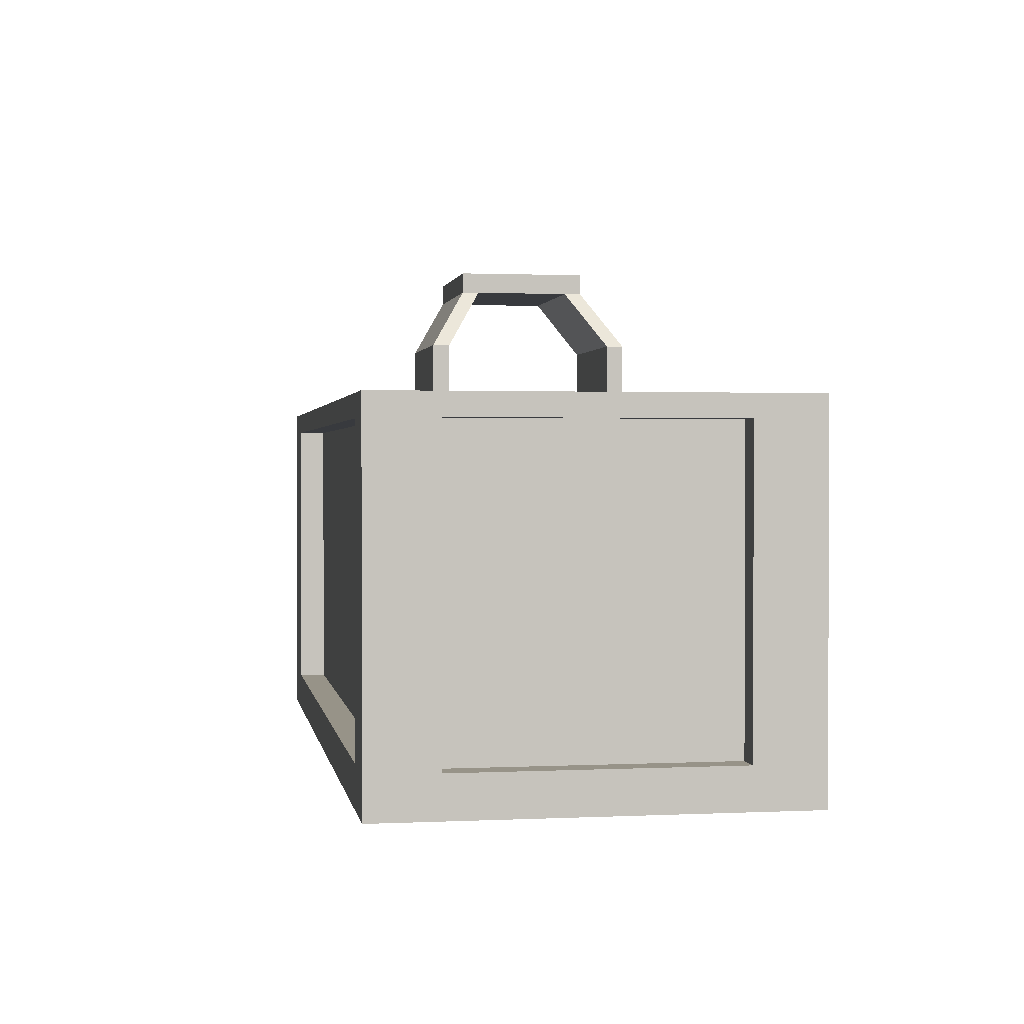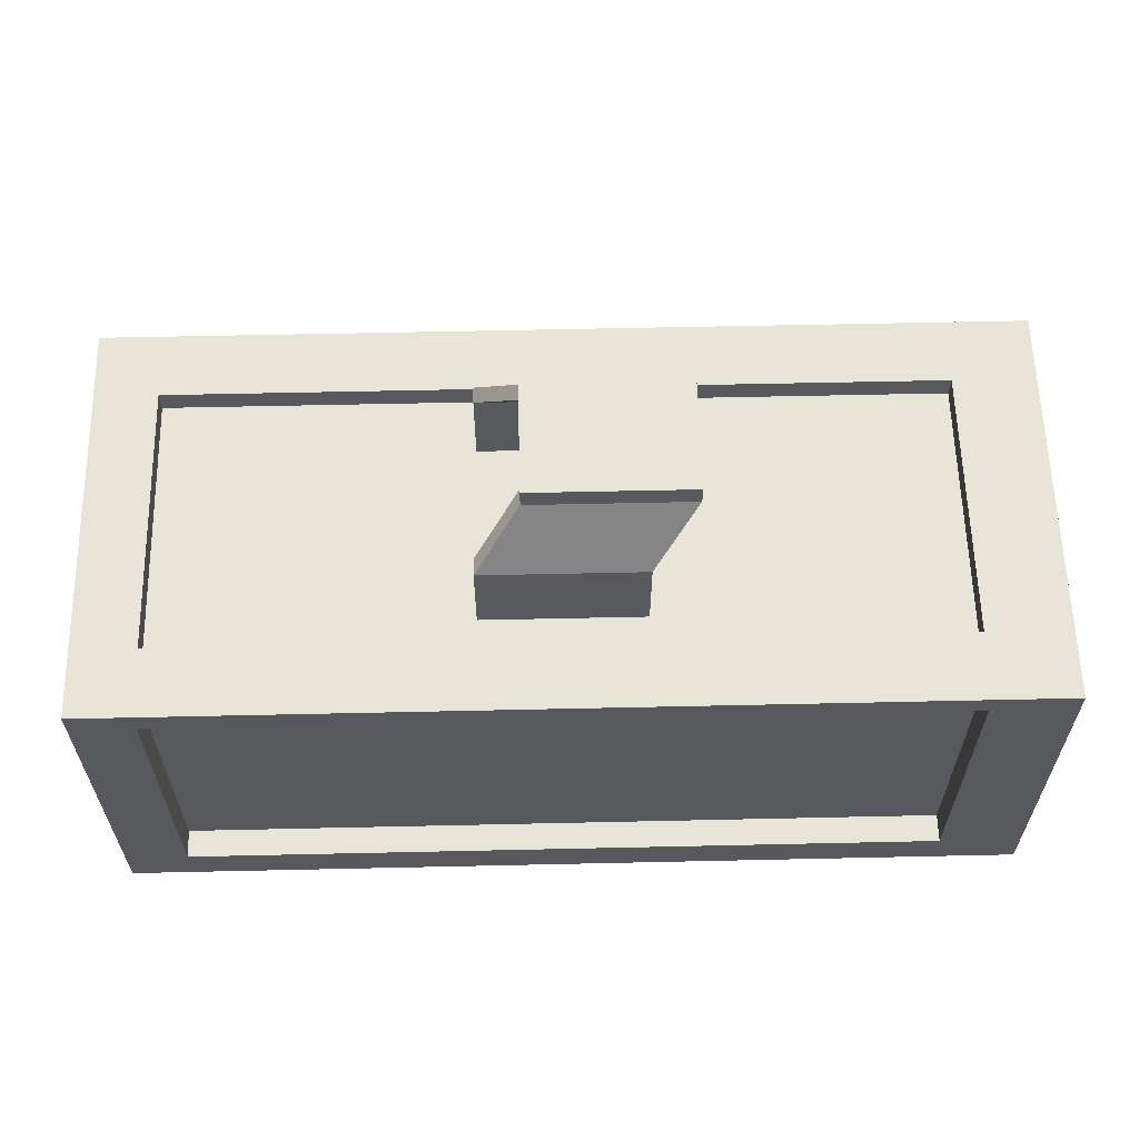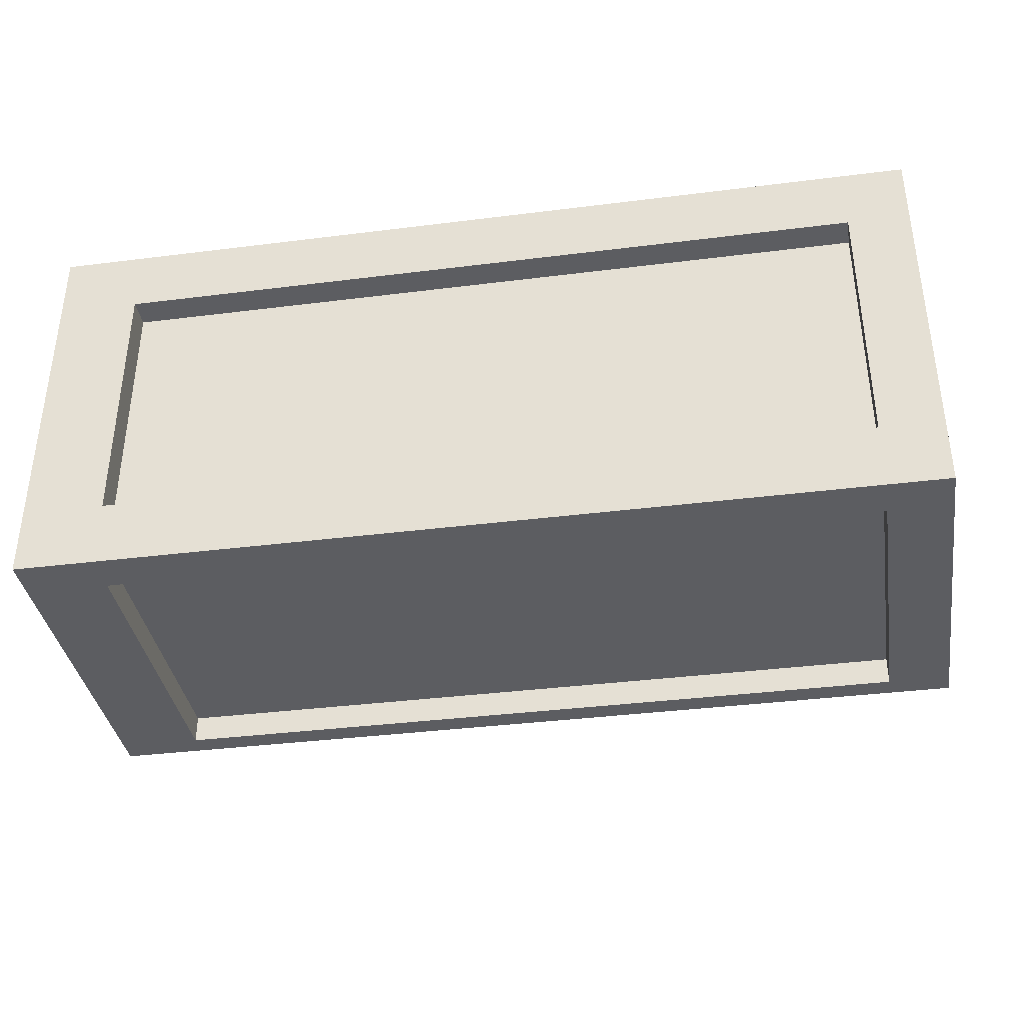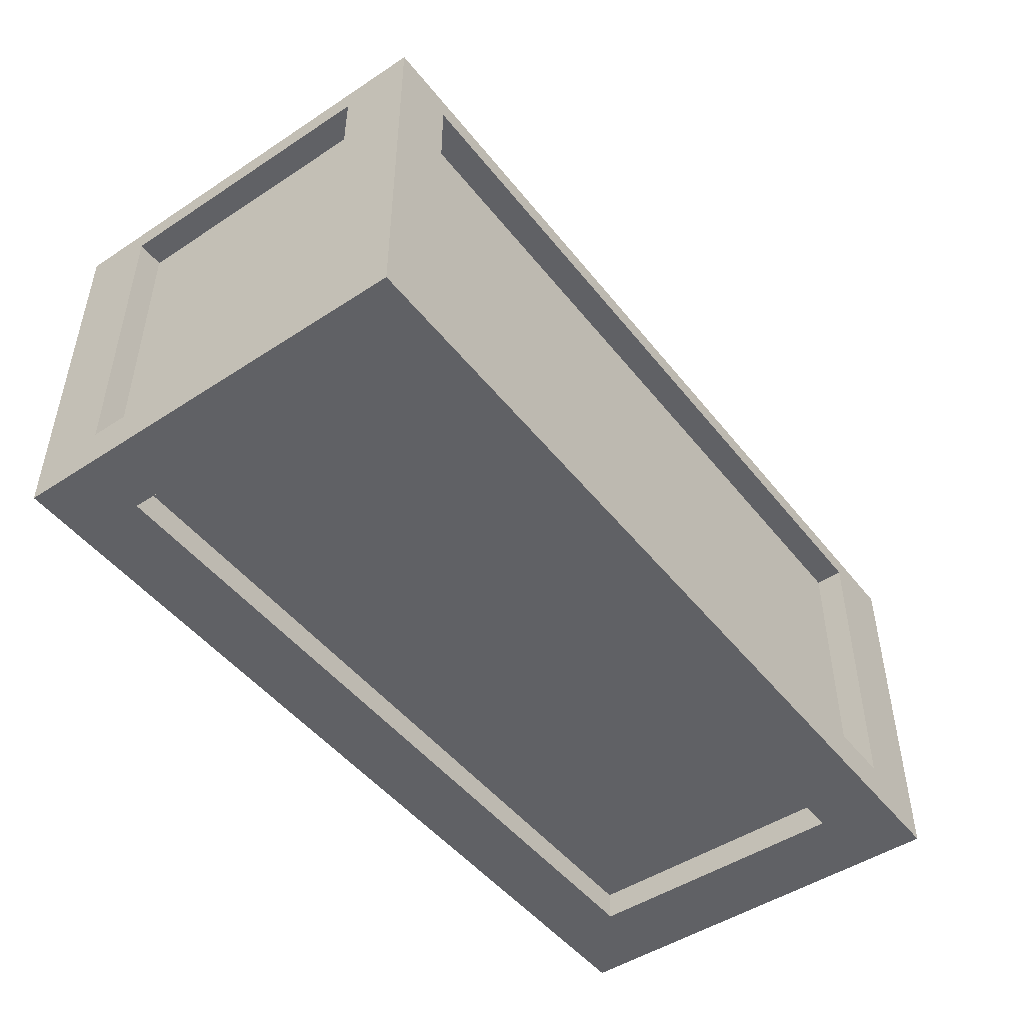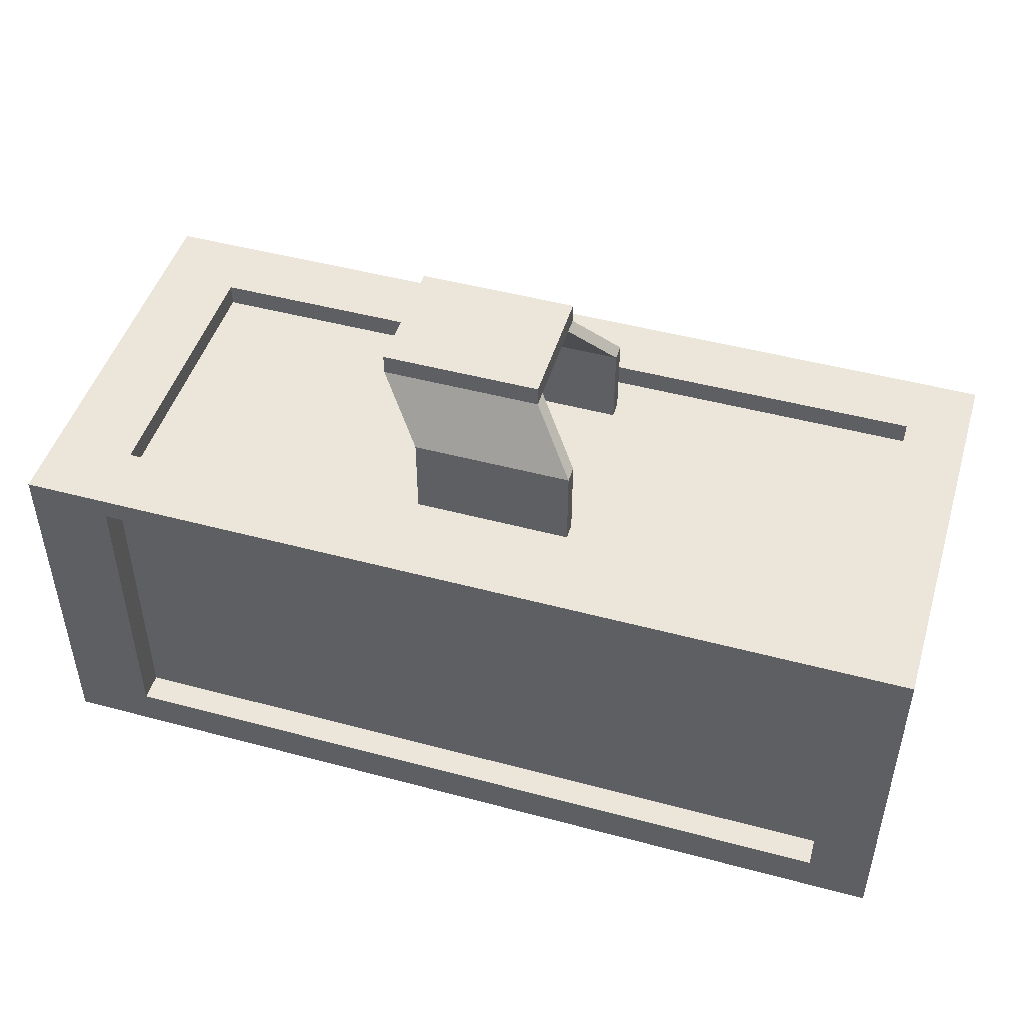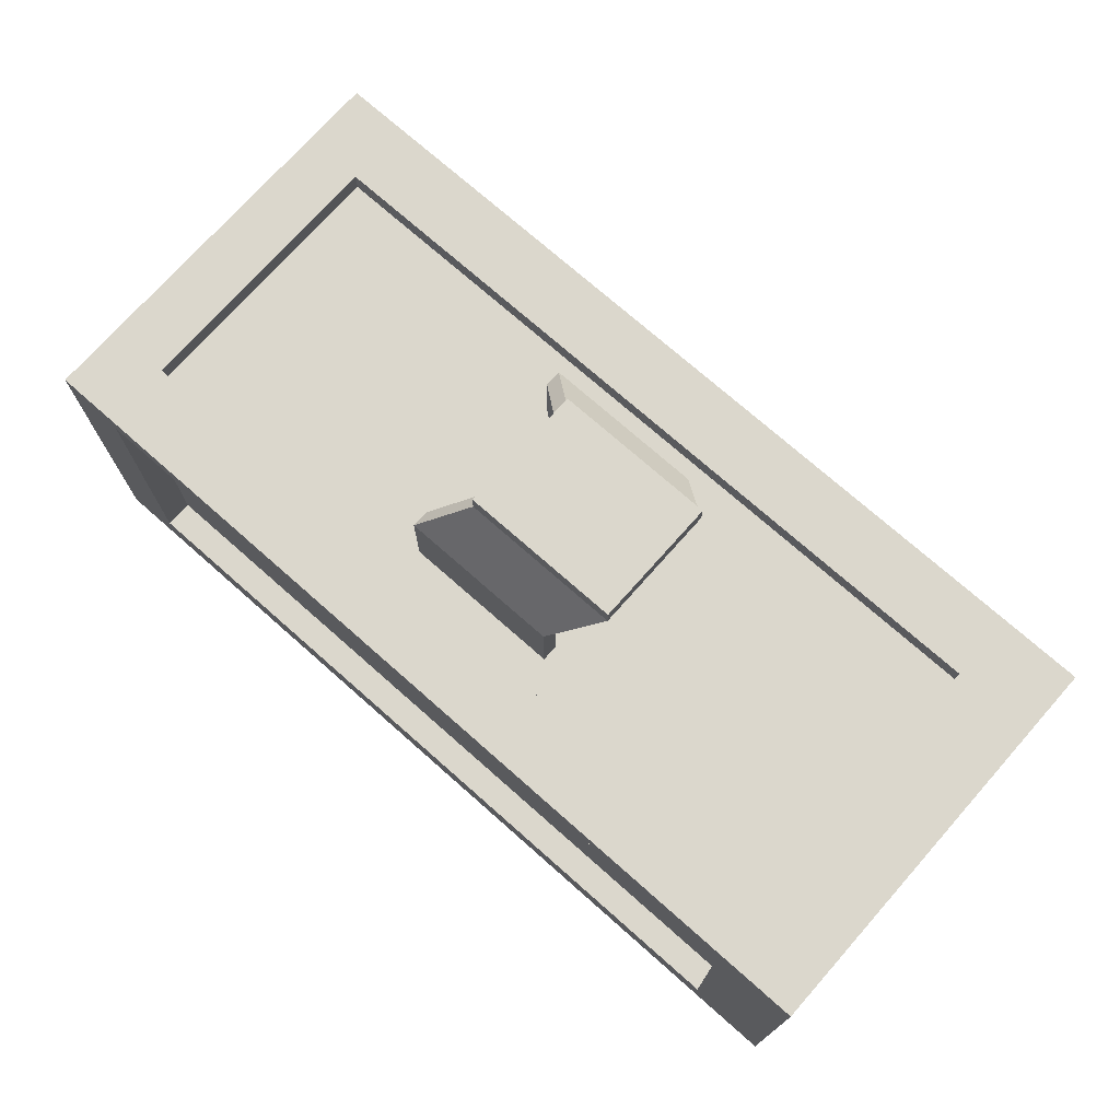
<metadata>
{"format":"obj","ext":"obj","renderer":"f3d","projection":"perspective","resolution":1024,"background":"white","views":[{"elev":1.3,"azim":80.4,"up":"+Y"},{"elev":60.6,"azim":178.7,"up":"+Y"},{"elev":-37.2,"azim":9.2,"up":"+Z"},{"elev":-48.2,"azim":126.4,"up":"+Y"},{"elev":47.6,"azim":16.8,"up":"+Y"},{"elev":73.4,"azim":-138.5,"up":"+Y"}]}
</metadata>
<code>
g default
v 168.7 183.2 26.7
v 176.5 183.2 26.7
v 168.7 184.2 26.7
v 176.5 184.2 26.7
v 168.7 184.2 22.11
v 176.5 184.2 22.11
v 168.7 183.2 22.11
v 176.5 183.2 22.11
v 168.7 183.2 27.52
v 176.5 183.2 27.52
v 176.5 184.2 27.52
v 168.7 184.2 27.52
v 168.7 184.2 21.28
v 176.5 184.2 21.28
v 176.5 183.2 21.28
v 168.7 183.2 21.28
v 170.8 180.3 28.51
v 178.6 180.3 28.51
v 178.6 180.3 29.34
v 170.8 180.3 29.34
v 170.8 180.3 20.29
v 178.6 180.3 20.29
v 170.8 180.3 19.47
v 178.6 180.3 19.47
v 170.8 175.6 28.51
v 178.6 175.6 28.51
v 178.6 175.6 29.34
v 170.8 175.6 29.34
v 170.8 175.6 20.29
v 178.6 175.6 20.29
v 170.8 175.6 19.47
v 178.6 175.6 19.47
g tram_anchor1 tram_group_3
f 9 10 11 12
f 3 4 6 5
f 13 14 15 16
f 7 8 2 1
f 2 8 6 4
f 7 1 3 5
f 25 26 27 28
f 2 4 11 10
f 4 3 12 11
f 3 1 9 12
f 5 6 14 13
f 6 8 15 14
f 30 29 31 32
f 7 5 13 16
f 1 2 18 17
f 2 10 19 18
f 10 9 20 19
f 9 1 17 20
f 8 7 21 22
f 7 16 23 21
f 16 15 24 23
f 15 8 22 24
f 17 18 26 25
f 18 19 27 26
f 19 20 28 27
f 20 17 25 28
f 22 21 29 30
f 21 23 31 29
f 23 24 32 31
f 24 22 30 32
g default
v 151.9 159.2 34.69
v 196.7 159.2 34.69
v 151.9 176.2 34.69
v 196.7 176.2 34.69
v 151.9 176.2 14.4
v 196.7 176.2 14.4
v 151.9 159.2 14.4
v 196.7 159.2 14.4
v 193.6 159.2 34.69
v 193.6 159.2 14.4
v 193.6 176.2 14.4
v 193.6 176.2 34.69
v 156 159.2 34.69
v 156 159.2 14.4
v 156 176.2 14.4
v 156 176.2 34.69
v 193.6 176.2 31.31
v 196.7 176.2 31.31
v 196.7 159.2 31.31
v 193.6 159.2 31.31
v 156 159.2 31.31
v 151.9 159.2 31.31
v 151.9 176.2 31.31
v 156 176.2 31.31
v 193.6 176.2 17.78
v 196.7 176.2 17.78
v 196.7 159.2 17.78
v 193.6 159.2 17.78
v 156 159.2 17.78
v 151.9 159.2 17.78
v 151.9 176.2 17.78
v 156 176.2 17.78
v 193.6 177.3 14.4
v 193.6 177.3 17.78
v 196.7 177.3 17.78
v 196.7 177.3 14.4
v 156 177.3 14.4
v 156 177.3 17.78
v 151.9 177.3 17.78
v 151.9 177.3 14.4
v 193.6 177.3 31.31
v 193.6 177.3 34.69
v 196.7 177.3 34.69
v 196.7 177.3 31.31
v 151.9 177.3 34.69
v 156 177.3 34.69
v 156 177.3 31.31
v 151.9 177.3 31.31
v 193.6 160.6 17.78
v 156 160.6 17.78
v 193.6 160.6 31.31
v 156 160.6 31.31
v 151.9 161.2 34.69
v 156 161.2 34.69
v 193.6 161.2 34.69
v 196.7 161.2 34.69
v 196.7 161.2 31.31
v 196.7 161.2 17.78
v 196.7 161.2 14.4
v 193.6 161.2 14.4
v 156 161.2 14.4
v 151.9 161.2 14.4
v 151.9 161.2 17.78
v 151.9 161.2 31.31
v 195.4 161.2 31.31
v 195.4 161.2 17.78
v 195.4 176.2 17.78
v 195.4 176.2 31.31
v 193.6 161.2 15.79
v 156 161.2 15.79
v 156 176.2 15.79
v 193.6 176.2 15.79
v 156 176.2 33.3
v 156 161.2 33.3
v 193.6 161.2 33.3
v 193.6 176.2 33.3
v 153.4 161.2 17.78
v 153.4 176.2 17.78
v 153.4 161.2 31.31
v 153.4 176.2 31.31
g tram_group_3 tram_cargo1
f 44 87 88 36
f 65 66 67 68
f 91 92 43 38
f 60 42 40 59
f 90 91 38 58
f 94 95 63 37
f 61 46 42 60
f 101 102 103 104
f 69 70 66 65
f 105 106 107 108
f 39 46 61 62
f 37 47 93 94
f 71 70 69 72
f 85 86 48 35
f 73 74 75 76
f 88 89 50 36
f 41 52 51 34
f 45 53 52 41
f 54 53 45 33
f 55 96 85 35
f 77 78 79 80
f 73 79 78 74
f 67 66 73 76
f 97 98 99 100
f 60 59 51 52
f 82 81 83 84
f 54 62 61 53
f 110 109 111 112
f 79 70 71 80
f 49 57 64 56
f 58 38 68 67
f 38 43 65 68
f 64 57 66 70
f 43 47 69 65
f 47 37 72 69
f 37 63 71 72
f 44 36 75 74
f 36 50 76 75
f 35 48 78 77
f 55 35 77 80
f 49 56 79 73
f 48 44 74 78
f 57 49 73 66
f 50 58 67 76
f 56 64 70 79
f 63 55 80 71
f 61 60 81 82
f 60 52 83 81
f 52 53 84 83
f 53 61 82 84
f 33 45 86 85
f 87 86 45 41
f 88 87 41 34
f 34 51 89 88
f 51 59 90 89
f 59 40 91 90
f 42 92 91 40
f 46 93 92 42
f 94 93 46 39
f 39 62 95 94
f 96 95 62 54
f 85 96 54 33
f 89 90 98 97
f 90 58 99 98
f 58 50 100 99
f 50 89 97 100
f 92 93 102 101
f 93 47 103 102
f 47 43 104 103
f 43 92 101 104
f 48 86 106 105
f 86 87 107 106
f 87 44 108 107
f 44 48 105 108
f 63 95 109 110
f 95 96 111 109
f 96 55 112 111
f 55 63 110 112

</code>
